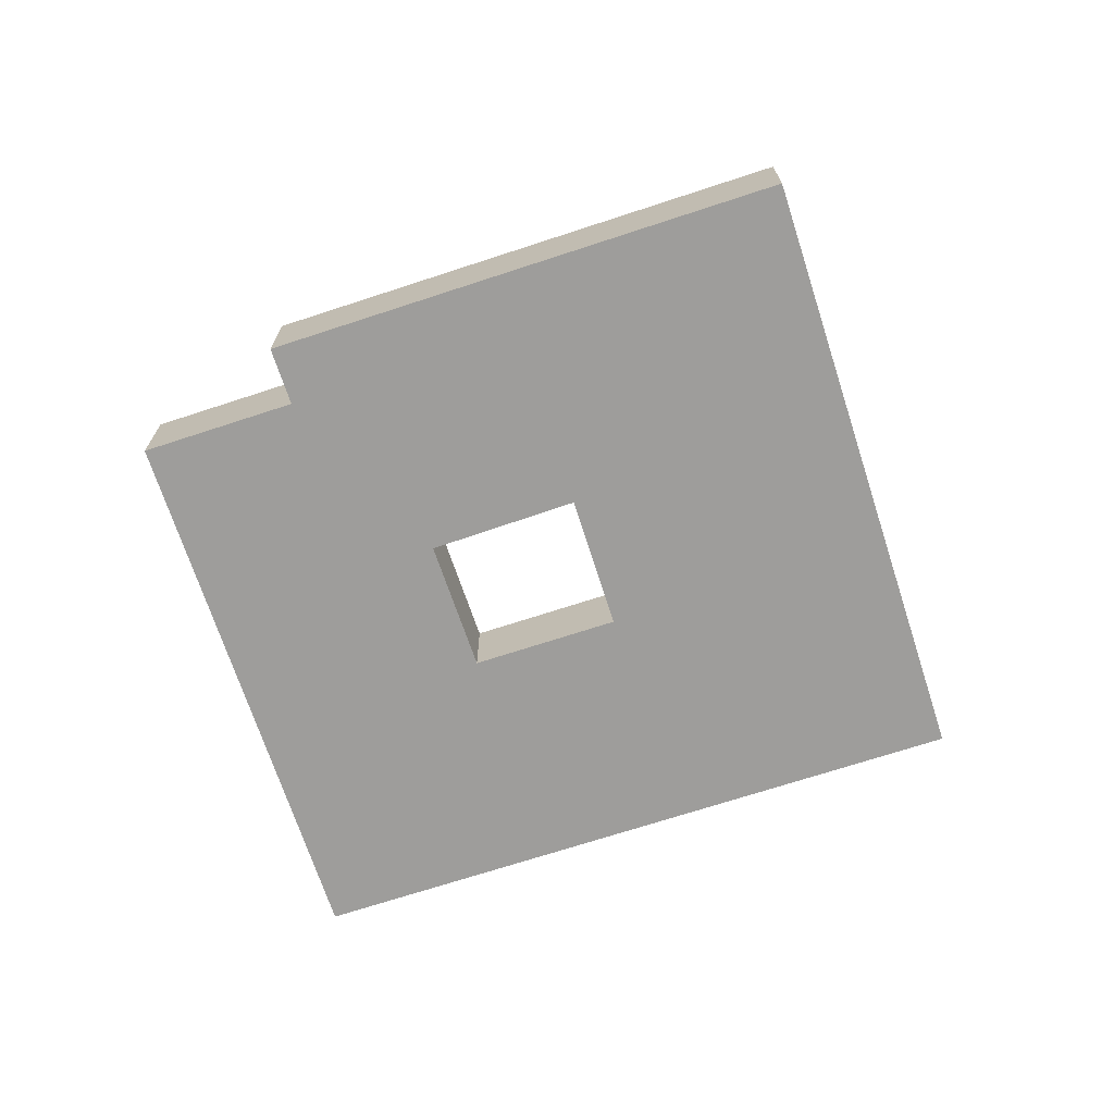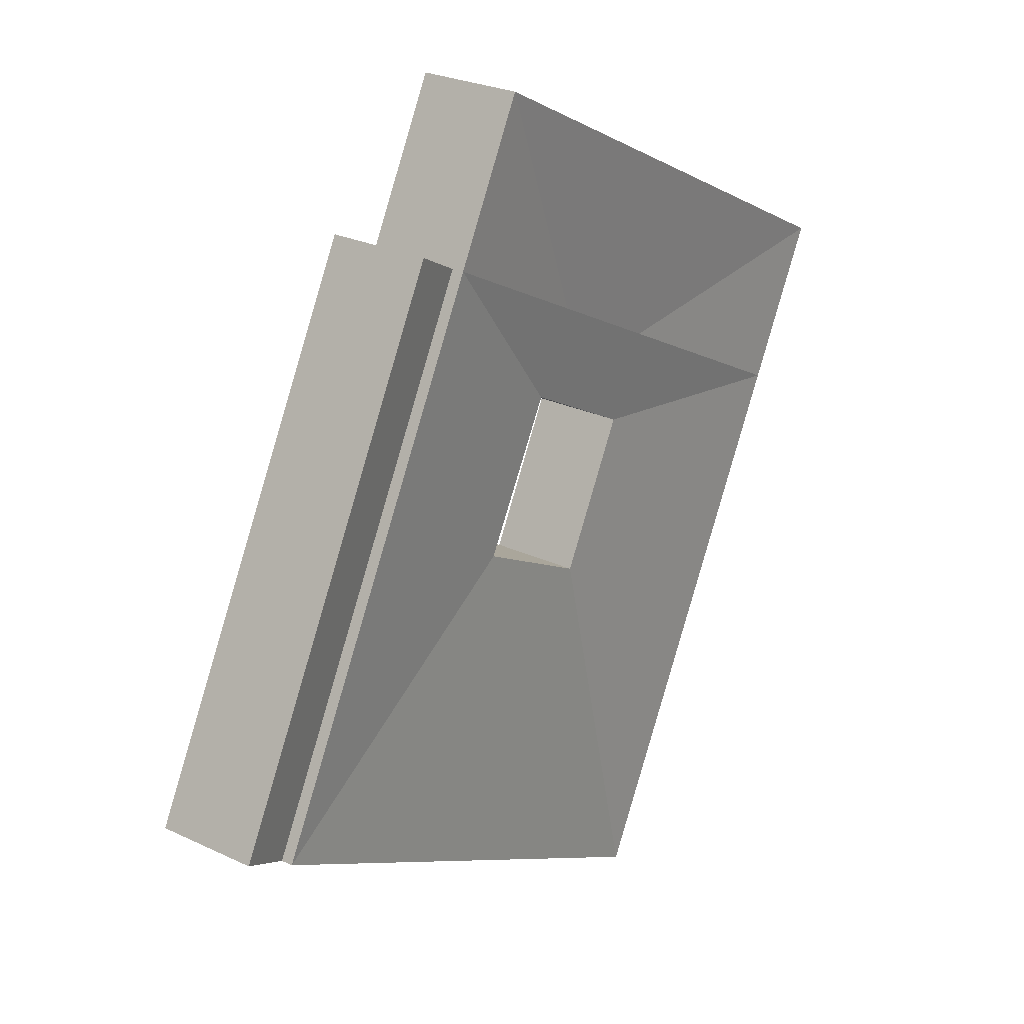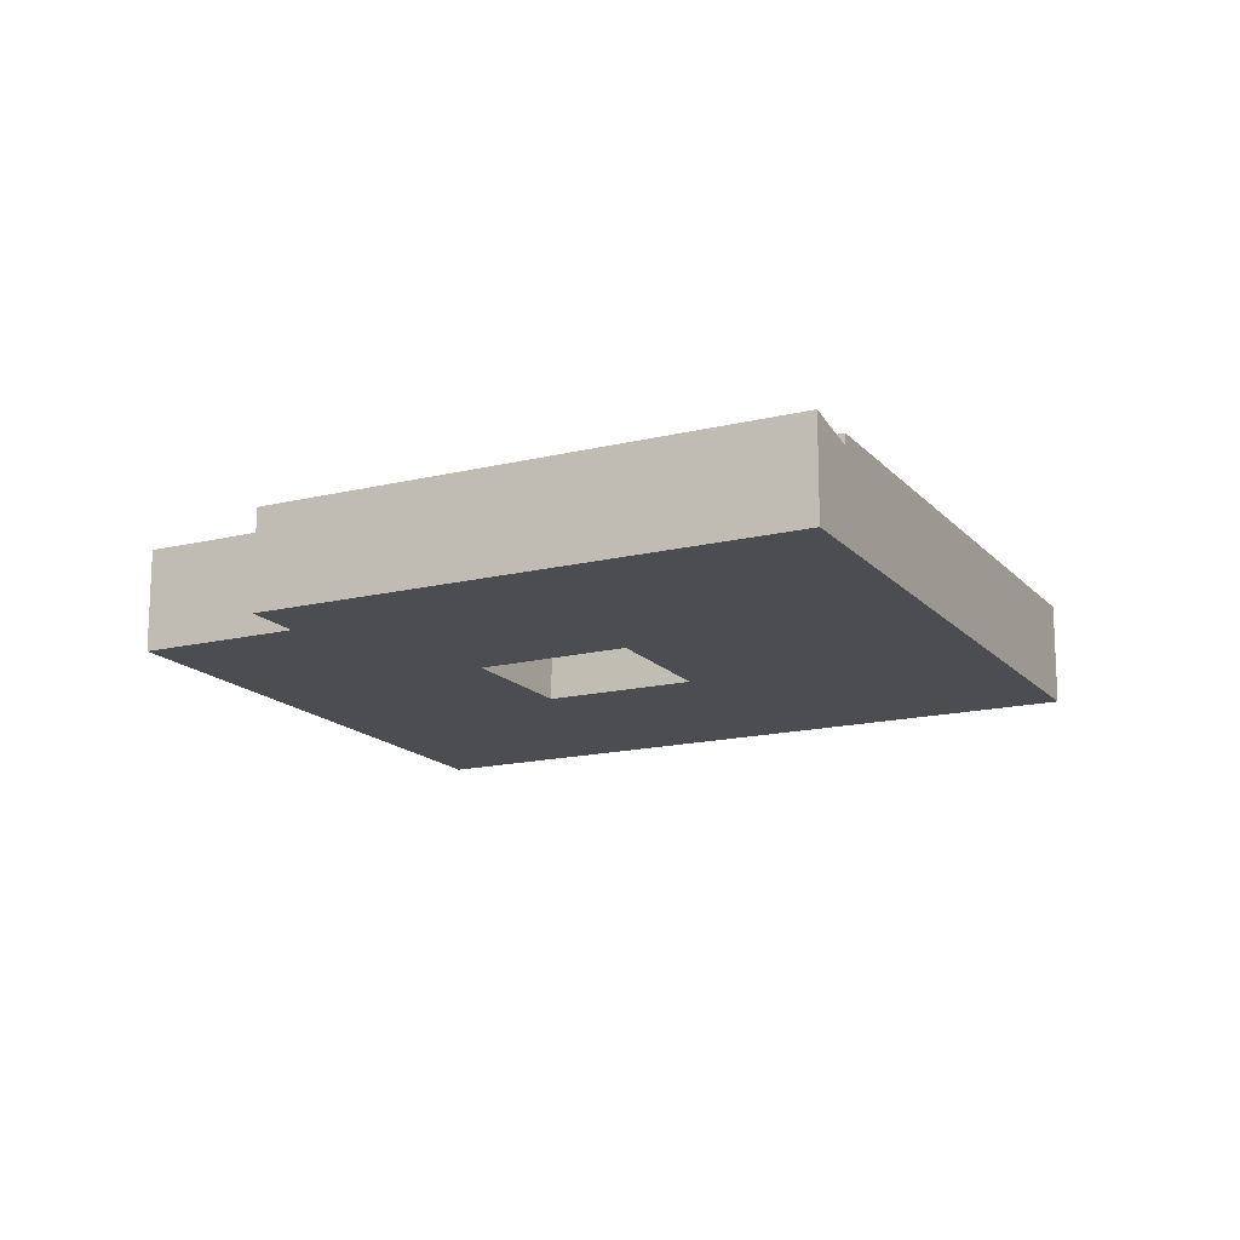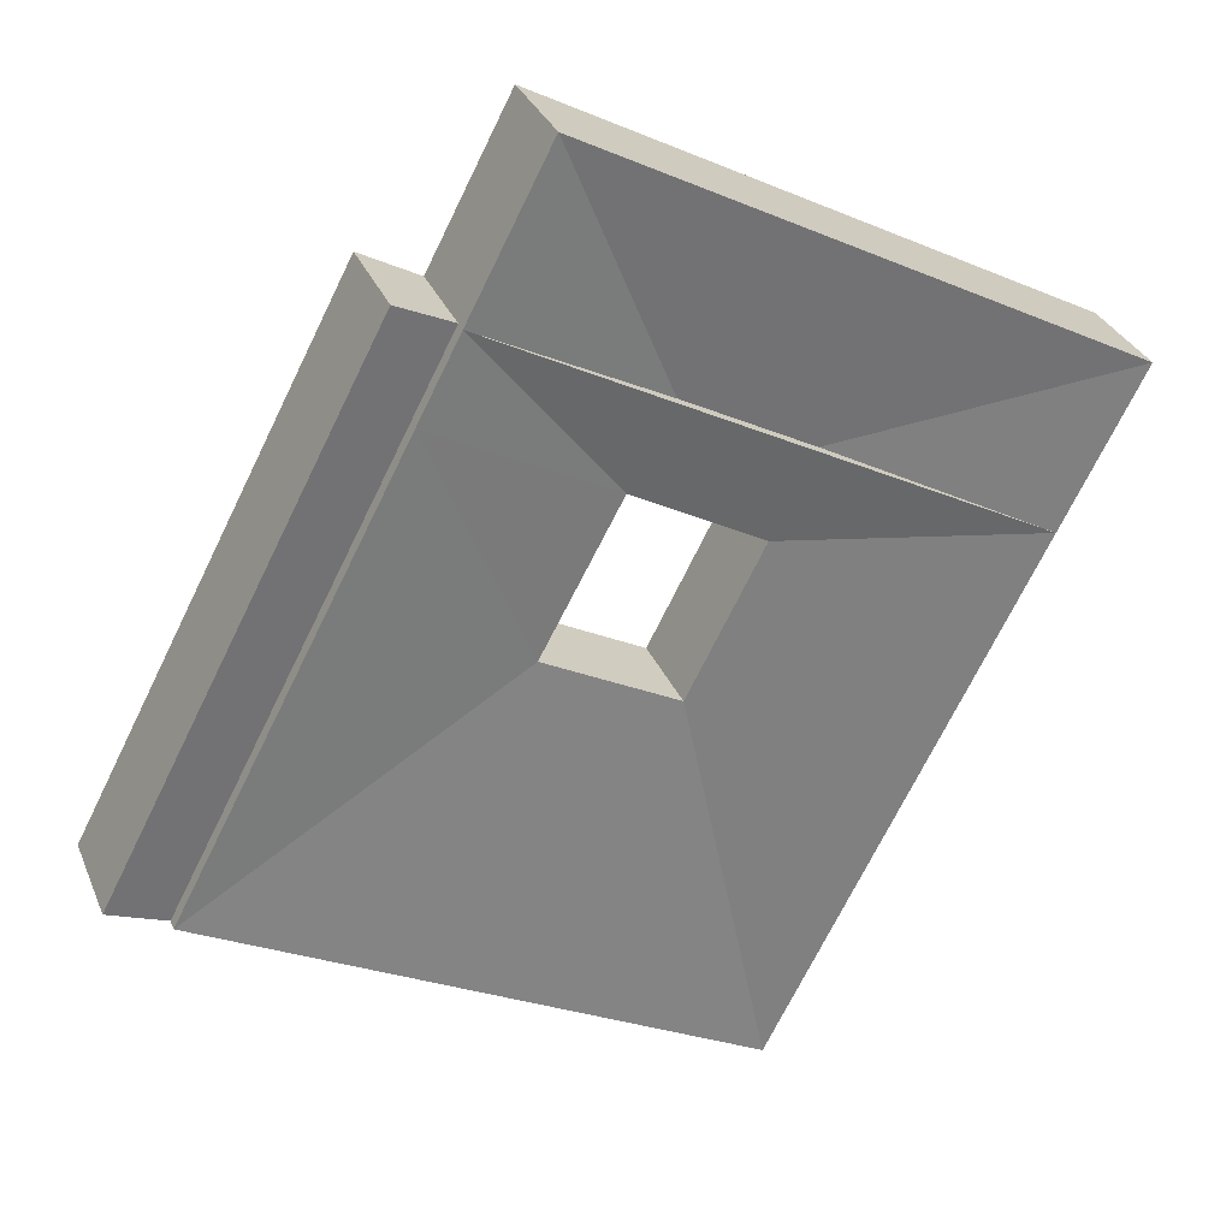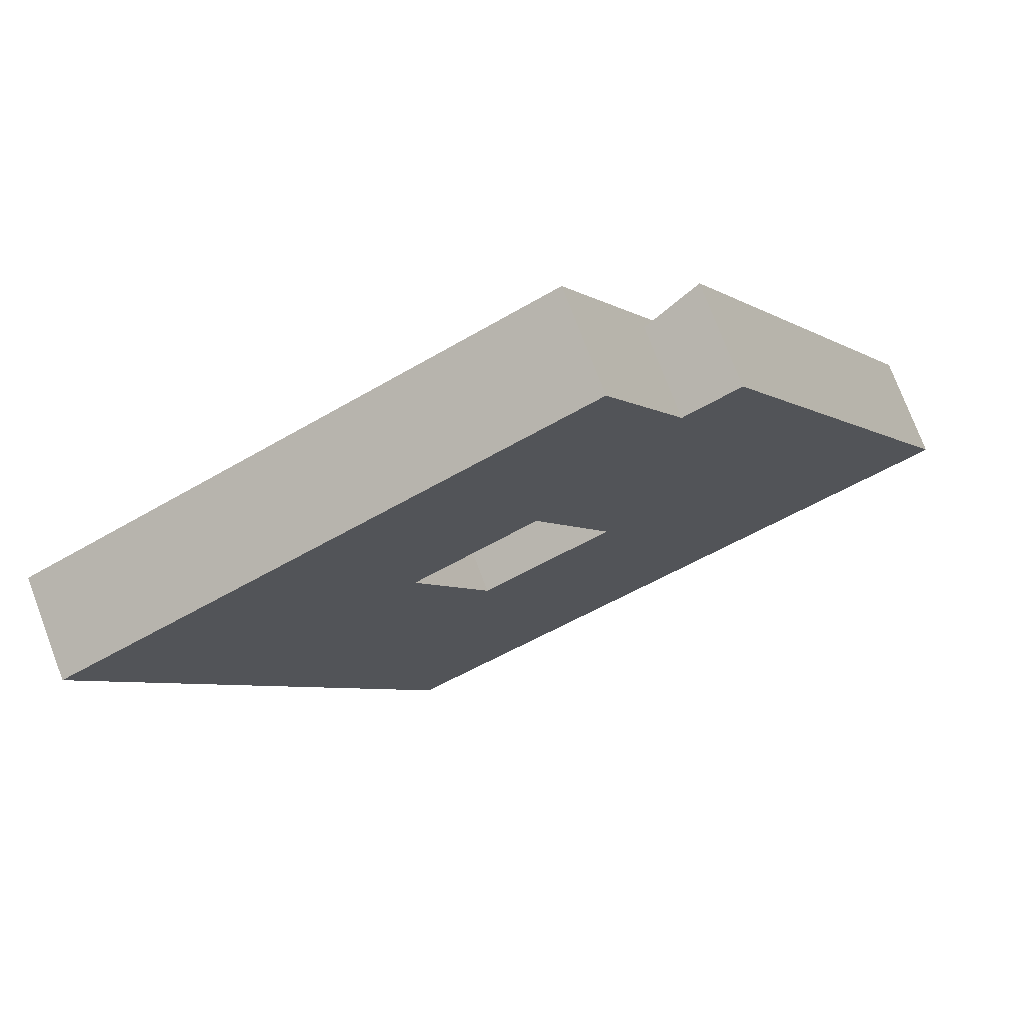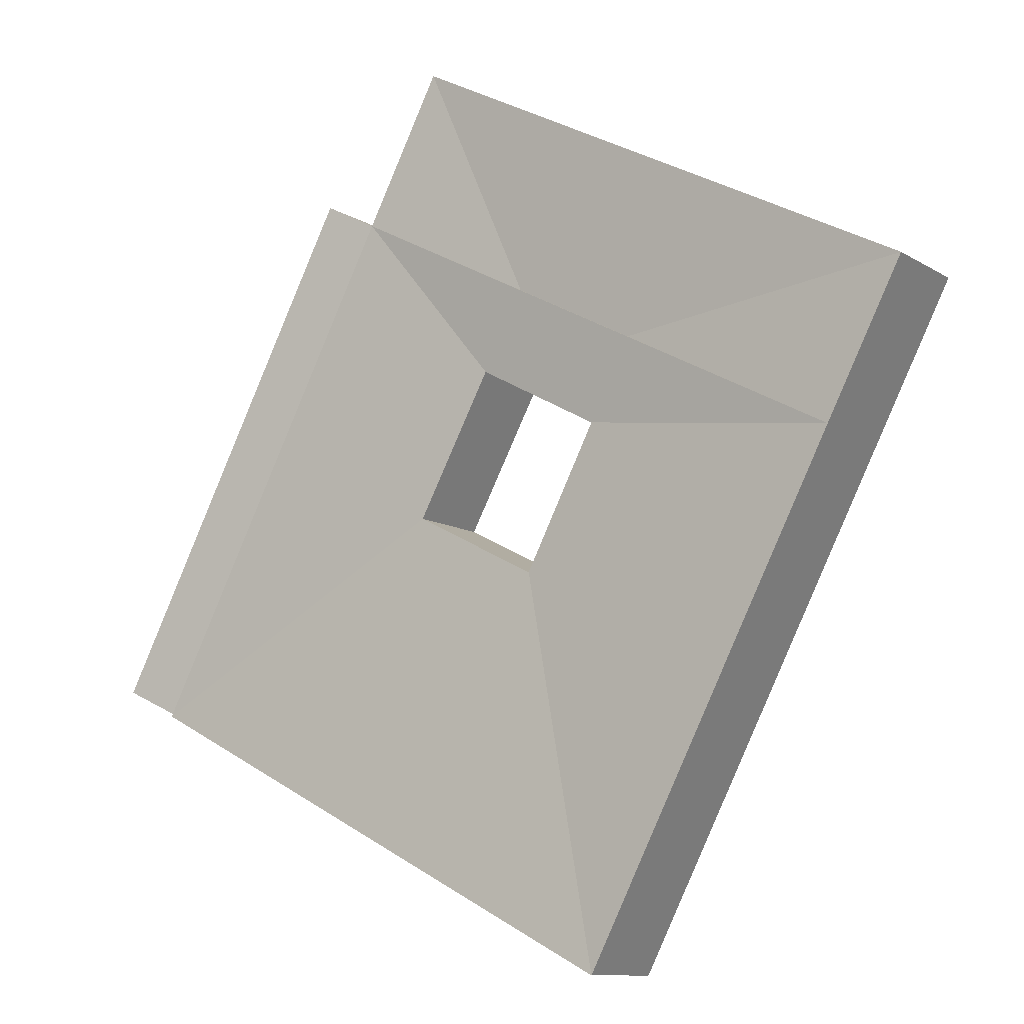
<metadata>
{"format":"obj","ext":"obj","renderer":"f3d","projection":"perspective","resolution":1024,"background":"white","views":[{"elev":-70.7,"azim":80.5,"up":"+Y"},{"elev":25.9,"azim":127.0,"up":"+Z"},{"elev":-16.0,"azim":89.3,"up":"+Y"},{"elev":31.0,"azim":160.2,"up":"+Z"},{"elev":74.7,"azim":-20.6,"up":"+Z"},{"elev":-10.6,"azim":-146.0,"up":"+Z"}]}
</metadata>
<code>
v  24.71 5.248e-16 -8.571
v  25.35 1.478e-15 -24.13
v  31.44 1.285e-15 -20.99
v  18.82 7.107e-16 -11.61
v  13.56 9.19e-17 -1.501
v  21.18 1.271e-16 -2.075
v  19.24 -9.206e-17 1.504
v  15.47 3.163e-16 -5.165
v  15.29 1.796e-15 -29.33
v  8.758 1.029e-15 -16.8
v  5.501 6.462e-16 -10.55
v  3.542 4.16e-16 -6.794
v  35.33 1.89e-16 -3.087
v  39.32 1.036e-15 -16.92
v  41.89 9.553e-16 -15.6
v  32.77 2.7e-16 -4.409
v  29.26 -1.403e-16 2.291
v  31.79 -2.243e-16 3.663
v  27.41 -3.564e-16 5.82
v  29.96 -4.389e-16 7.167
v  10.02 -3.241e-16 5.293
v  15.59 -5.045e-16 8.239
v  0 0 0
v  23.85 -7.72e-16 12.61
v  24.71 4.156 -8.571
v  25.35 4.703 -24.13
v  18.82 4.156 -11.61
v  31.44 4.703 -20.99
v  15.47 4.156 -5.165
v  19.24 4.703 1.503
v  21.18 4.156 -2.075
v  13.56 4.703 -1.501
v  8.758 4.703 -16.8
v  15.29 4.703 -29.33
v  5.501 4.703 -10.55
v  3.542 4.703 -6.795
v  39.32 4.156 -16.92
v  35.33 4.703 -3.087
v  41.89 4.703 -15.6
v  32.77 4.156 -4.409
v  39.32 4.703 -16.92
v  32.77 4.703 -4.409
v  31.79 4.703 3.663
v  29.26 4.156 2.291
v  27.41 4.156 5.82
v  29.96 4.703 7.167
v  29.26 4.703 2.291
v  27.41 4.703 5.82
v  13.56 4.156 -1.501
v  15.59 4.703 8.239
v  19.24 4.156 1.503
v  10.02 4.703 5.293
v  0.0001006 4.703 -0.0001487
v  23.85 4.703 12.61
g defaultobject
f 1 2 3
f 2 1 4
f 5 6 7
f 6 5 8
f 9 4 10
f 4 9 2
f 10 8 11
f 8 10 4
f 12 8 5
f 8 12 11
f 13 14 15
f 14 13 16
f 3 16 1
f 16 3 14
f 17 13 18
f 13 17 16
f 19 18 20
f 18 19 17
f 6 16 17
f 16 6 1
f 17 7 6
f 7 17 19
f 21 7 22
f 7 21 5
f 23 5 21
f 5 23 12
f 19 22 7
f 22 19 24
f 25 26 27
f 26 25 28
f 29 30 31
f 30 29 32
f 33 27 34
f 34 27 26
f 27 35 29
f 35 27 33
f 32 29 36
f 36 29 35
f 37 38 39
f 38 37 40
f 25 41 28
f 41 25 42
f 40 43 38
f 43 40 44
f 45 43 44
f 43 45 46
f 25 47 42
f 47 25 31
f 31 48 47
f 48 31 30
f 49 50 51
f 50 49 52
f 52 49 53
f 53 49 36
f 51 54 48
f 54 51 50
f 37 15 14
f 15 37 39
f 28 14 3
f 14 28 41
f 37 42 40
f 42 37 41
f 13 43 18
f 43 13 38
f 18 46 20
f 46 18 43
f 20 45 19
f 45 20 46
f 40 47 44
f 47 40 42
f 31 1 6
f 1 31 25
f 44 48 45
f 48 44 47
f 51 48 30
f 22 52 21
f 52 22 50
f 21 53 23
f 53 21 52
f 53 12 23
f 12 53 36
f 19 54 24
f 54 19 48
f 24 50 22
f 50 24 54
f 26 3 2
f 3 26 28
f 1 27 4
f 27 1 25
f 51 32 49
f 32 51 30
f 29 6 8
f 6 29 31
f 33 9 10
f 9 33 34
f 34 2 9
f 2 34 26
f 35 10 11
f 10 35 33
f 4 29 8
f 29 4 27
f 32 36 49
f 36 11 12
f 11 36 35
f 15 38 13
f 38 15 39

</code>
